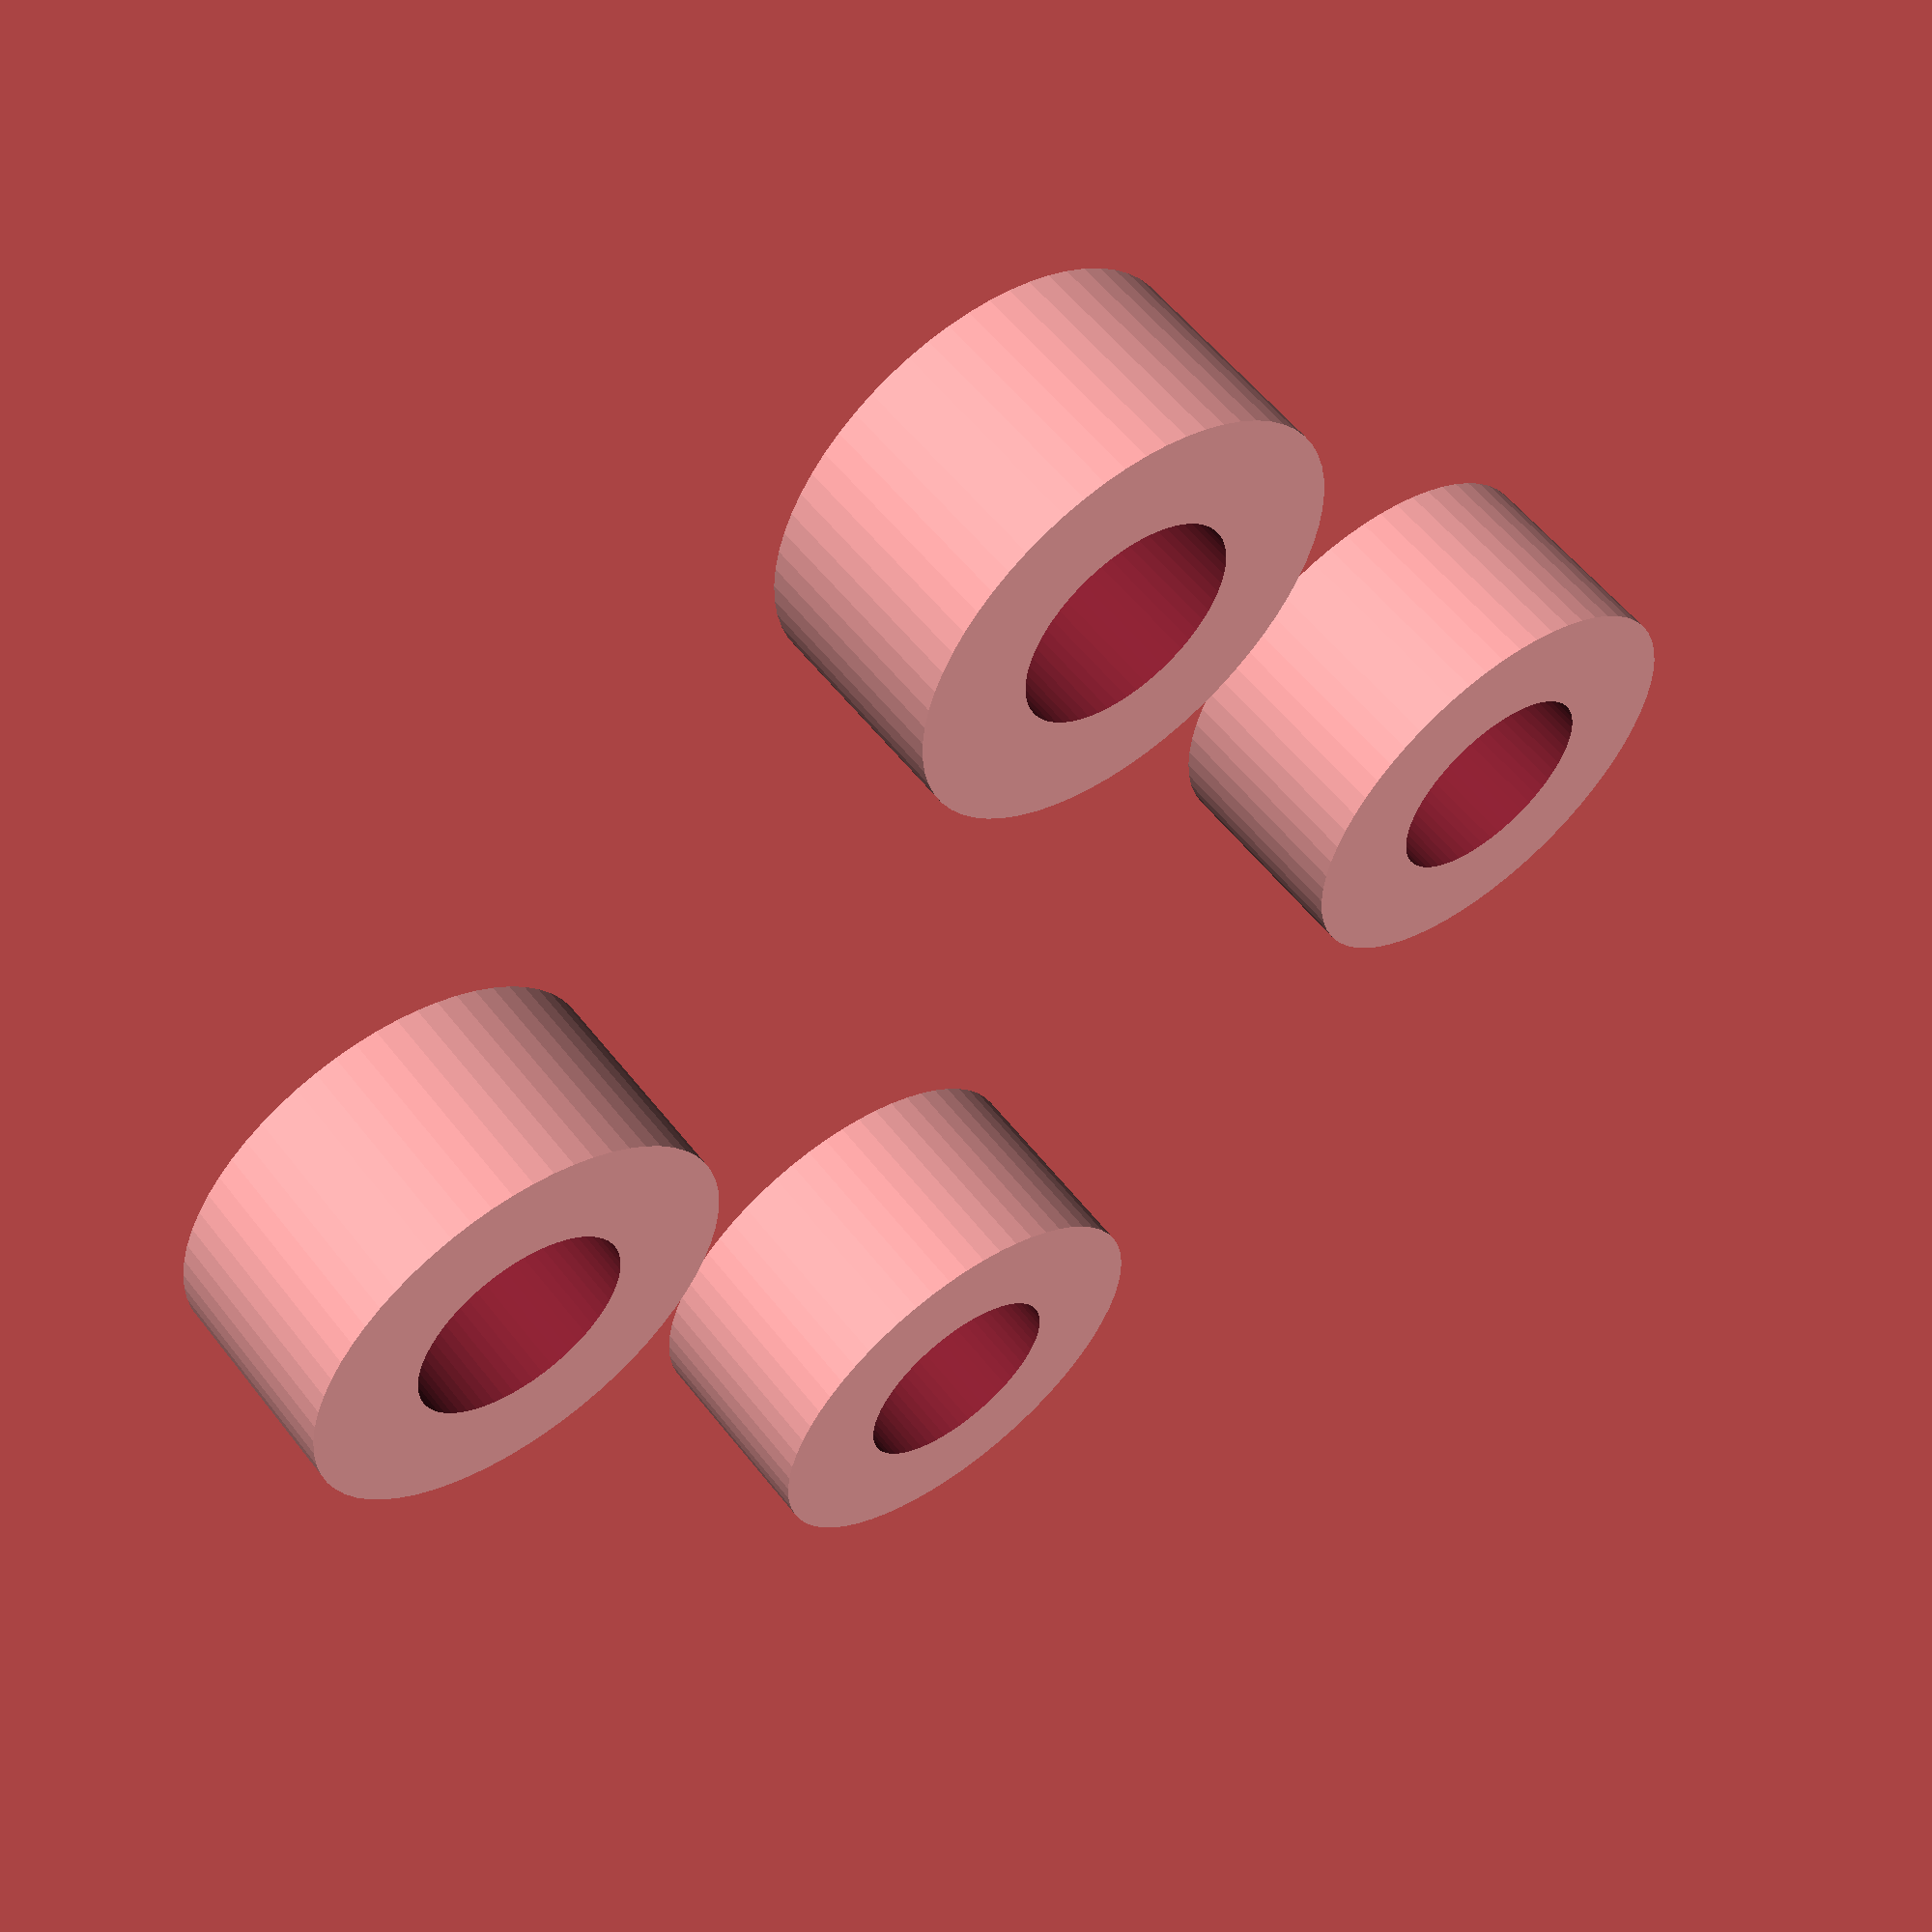
<openscad>
$fn = 64;

module washer(height = 1.2) {
    difference() {
        cylinder(d = 4.2, h = height);
        translate([0, 0, -0.01]) cylinder(d = 2.1, h = height + 0.02);
    }
}

for (pos = [[0, 0], [0, 8], [8,0], [8,8]]) {
    translate([pos[0], pos[1], 0]) washer(2);
}

</openscad>
<views>
elev=122.5 azim=324.0 roll=217.7 proj=p view=wireframe
</views>
